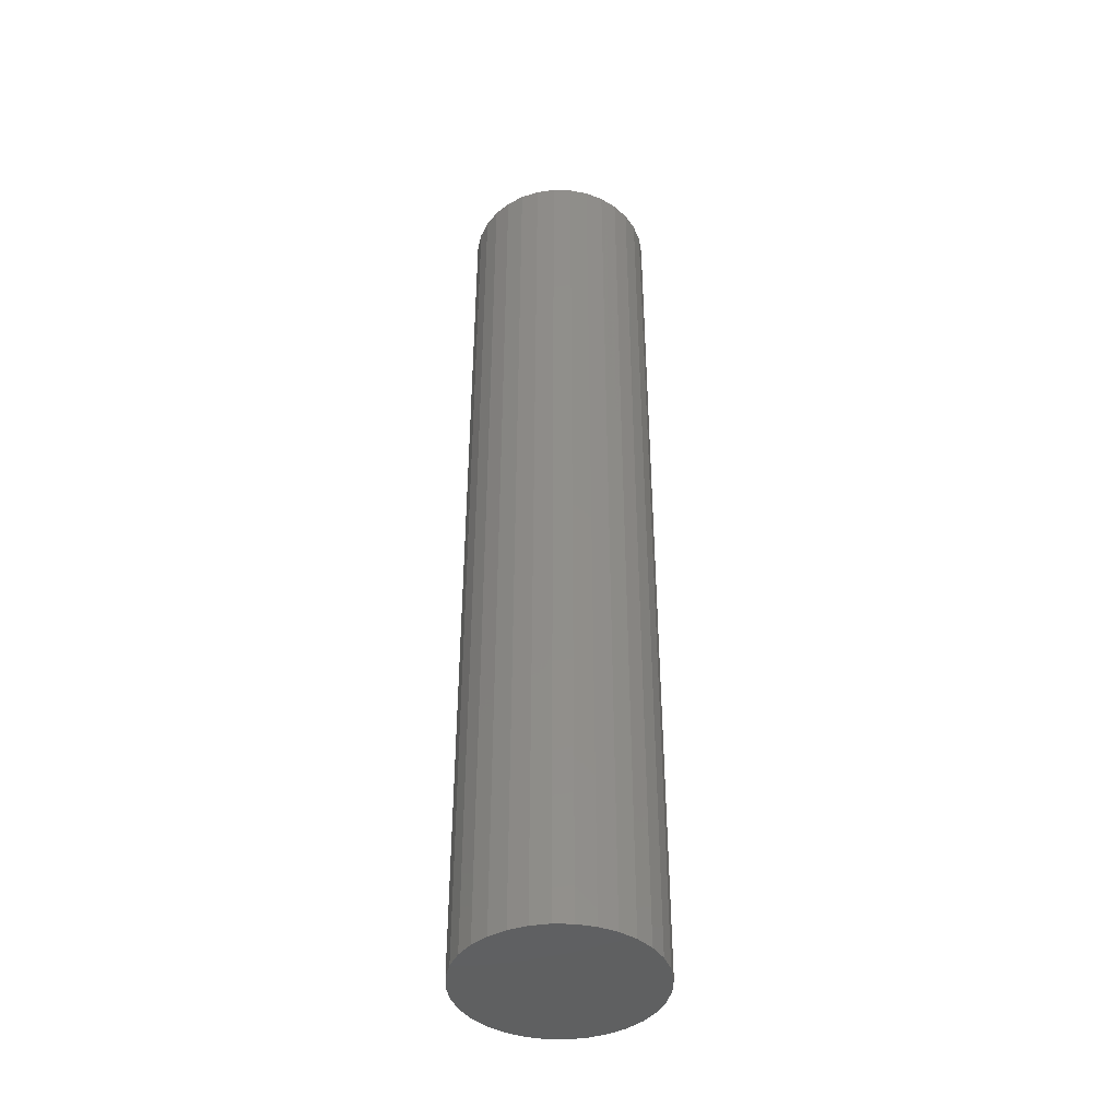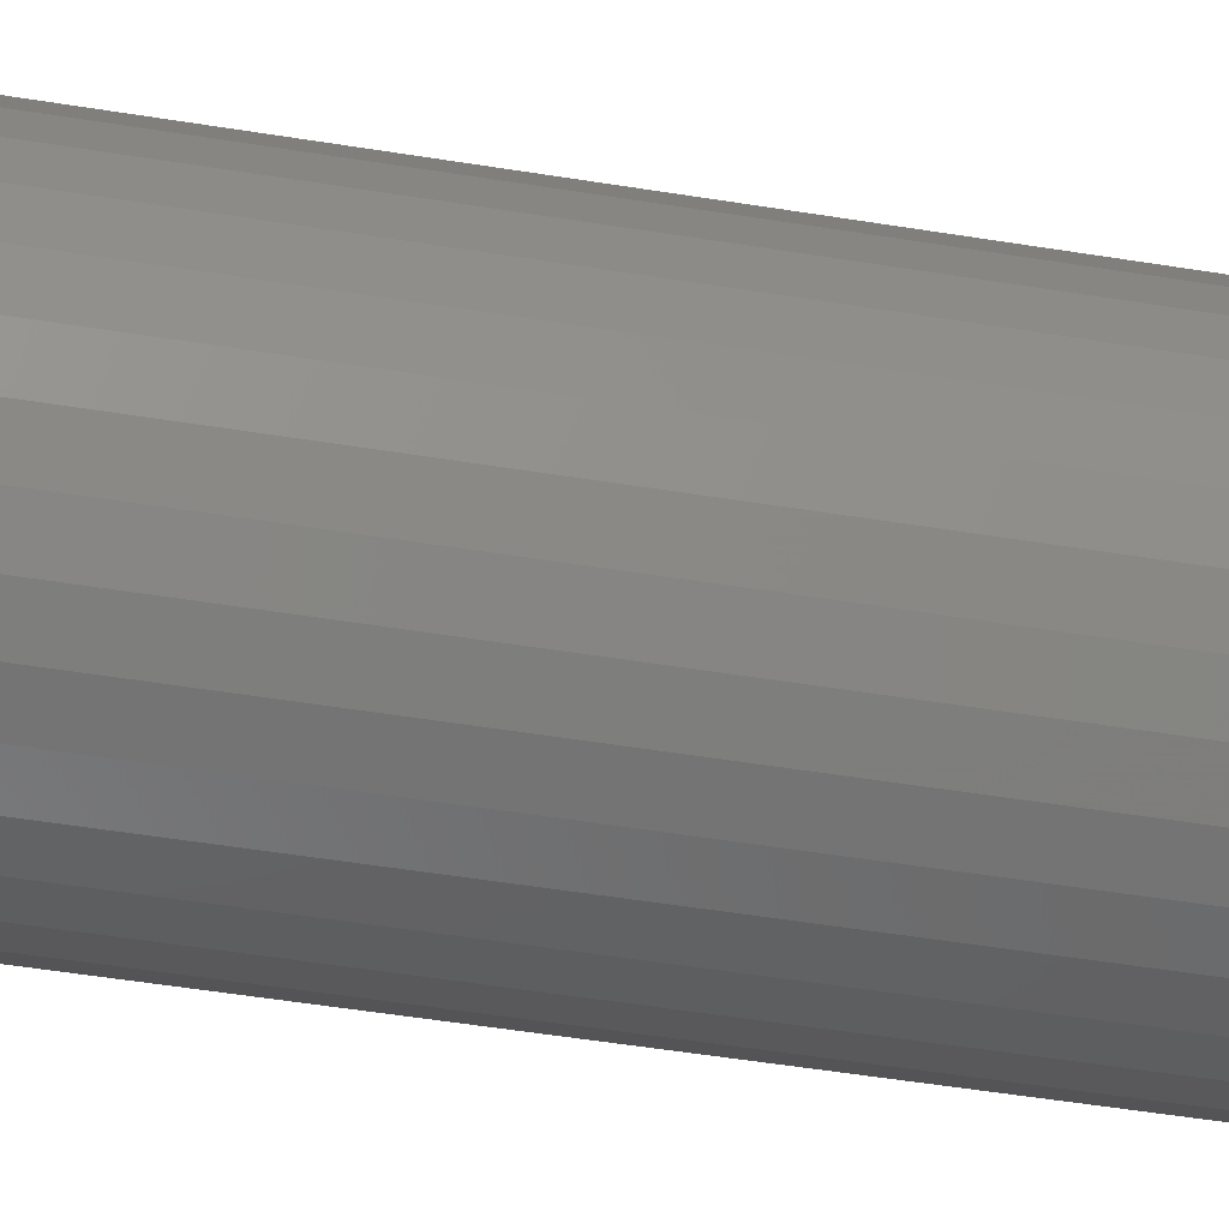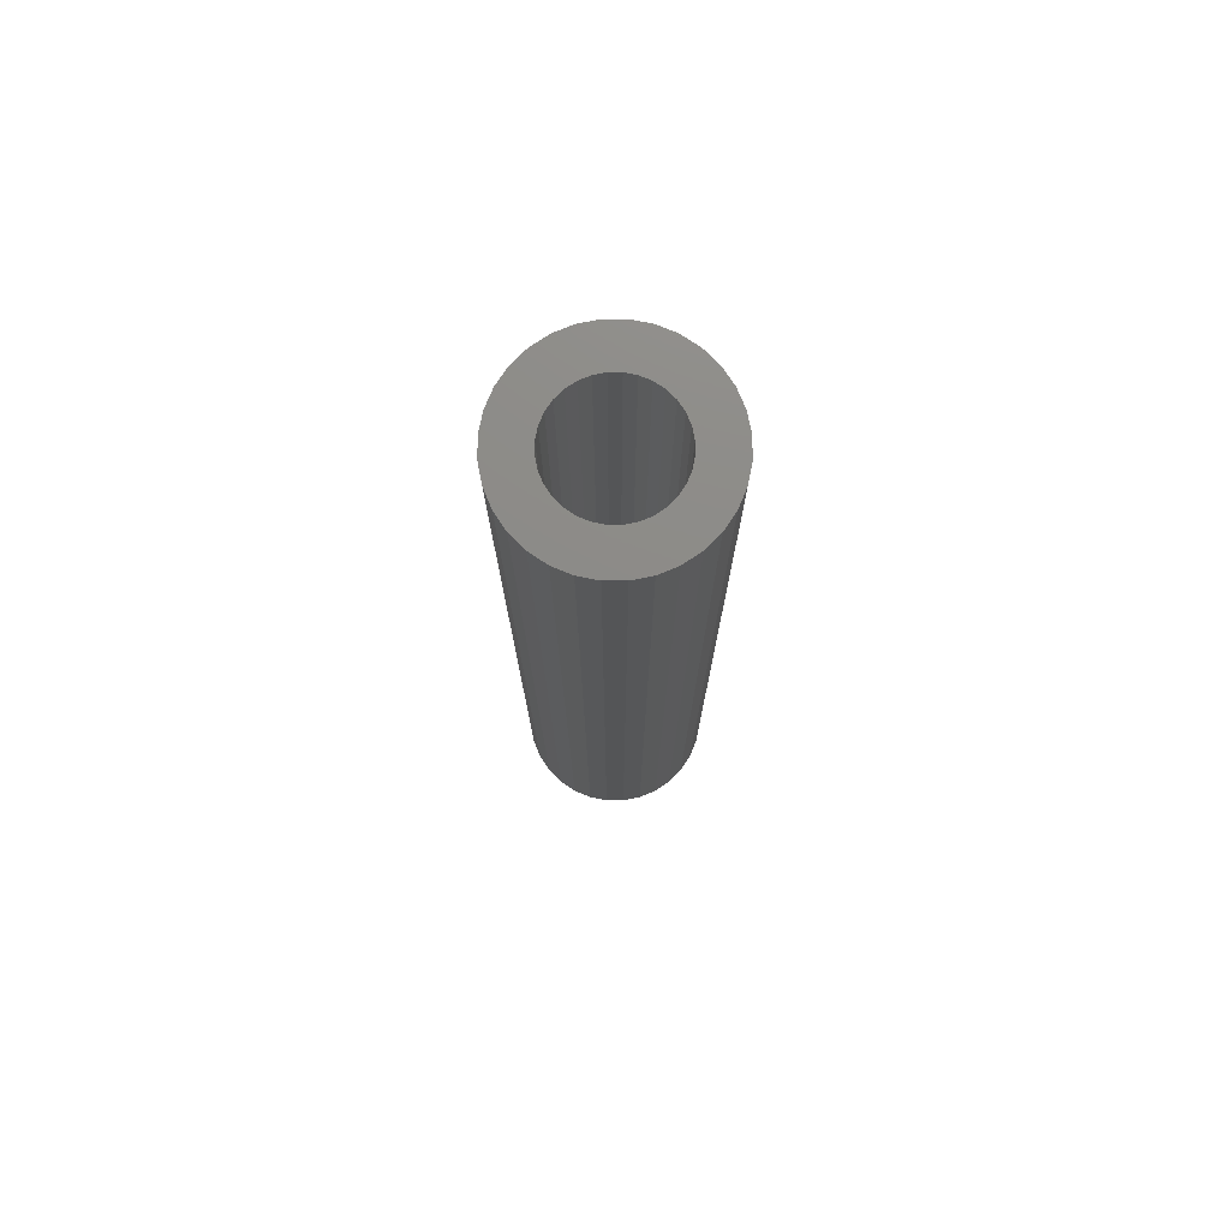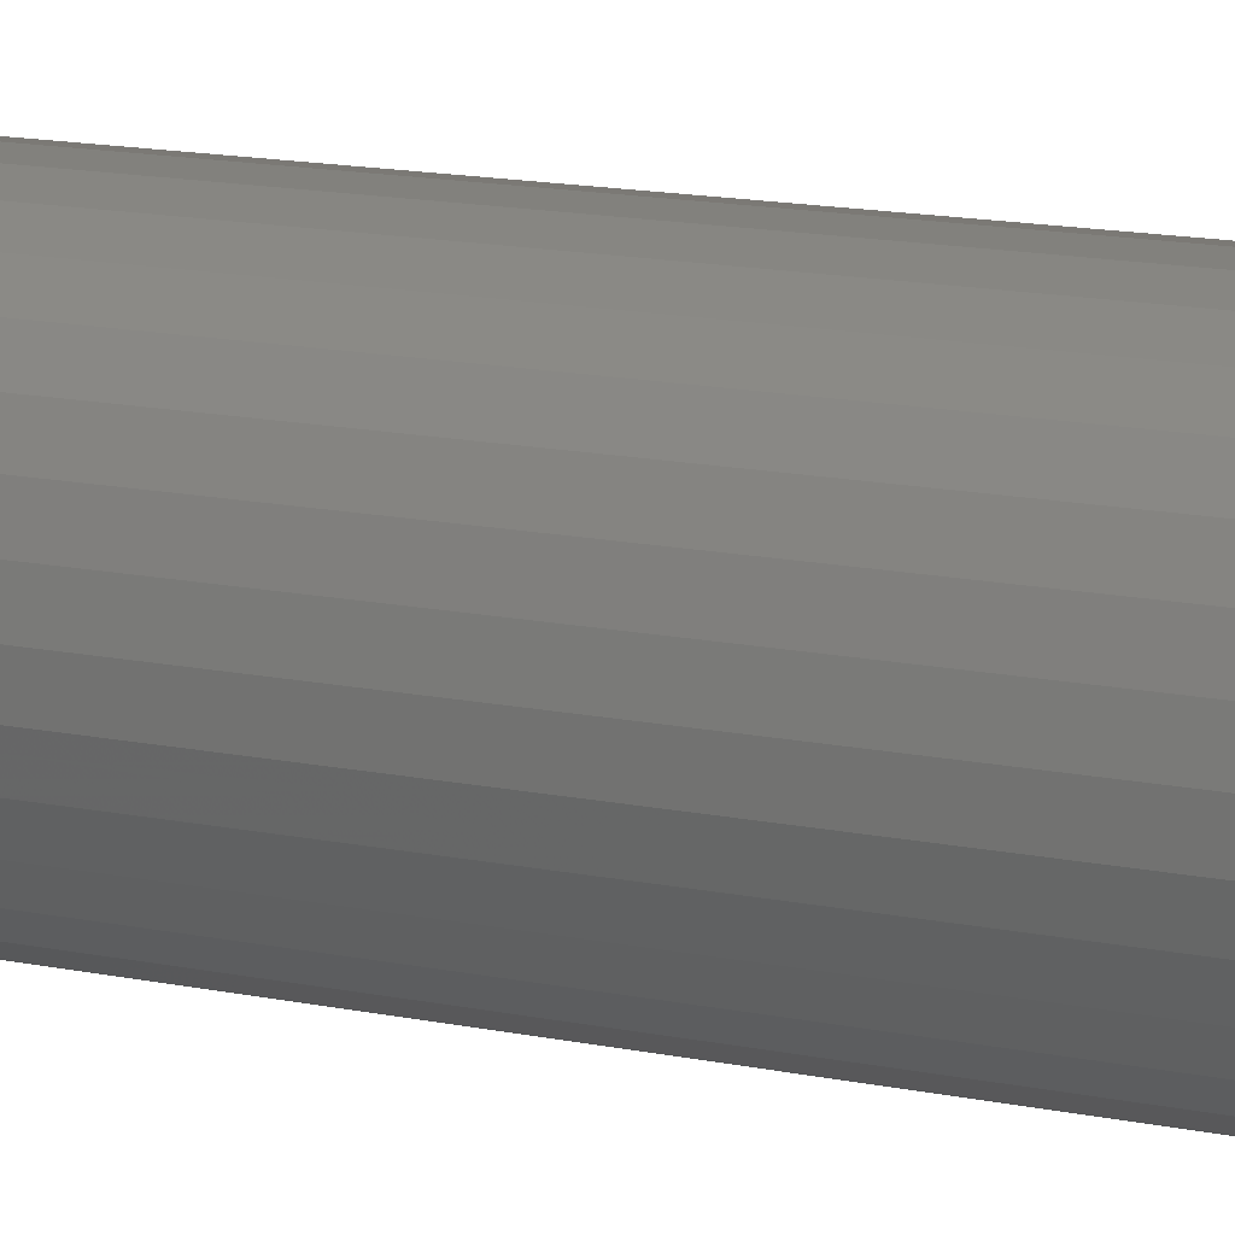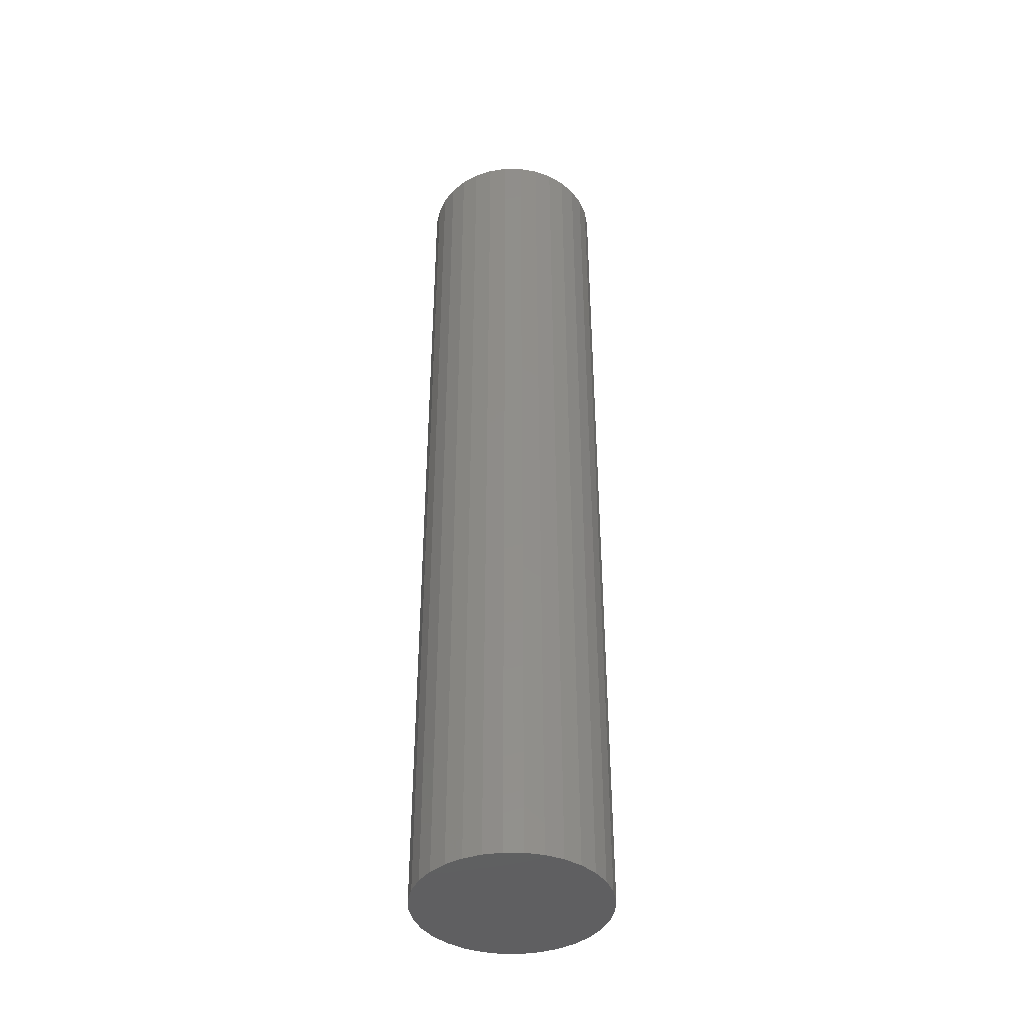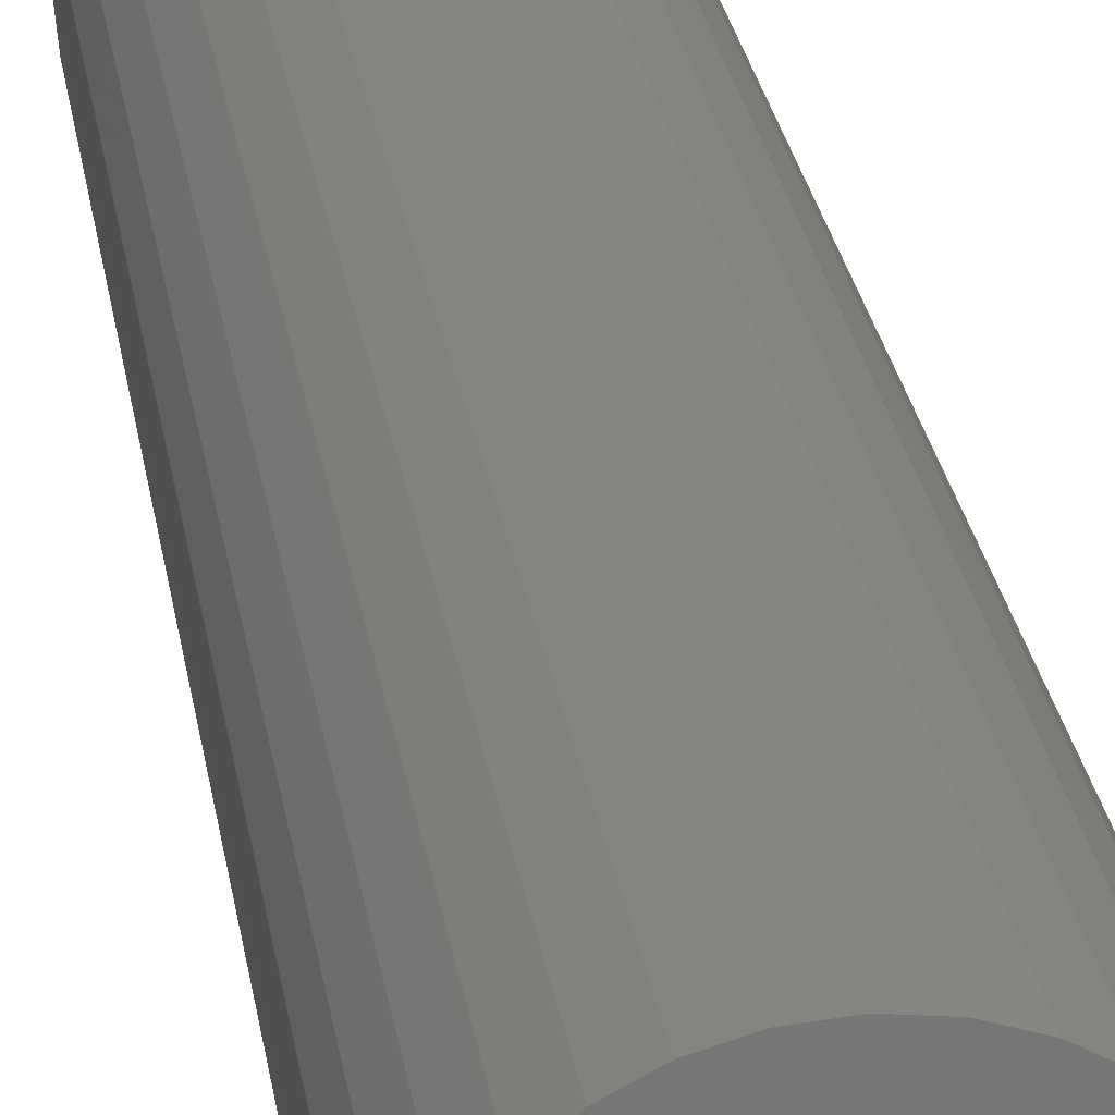
<metadata>
{"format":"stl","ext":"stl","renderer":"f3d","projection":"perspective","resolution":1024,"background":"white","views":[{"elev":-42.1,"azim":150.1,"up":"+Y"},{"elev":-38.8,"azim":-102.4,"up":"+Z"},{"elev":76.0,"azim":106.9,"up":"+Y"},{"elev":11.1,"azim":120.6,"up":"+Z"},{"elev":-41.0,"azim":-96.4,"up":"+Y"},{"elev":21.5,"azim":173.0,"up":"+Z"}]}
</metadata>
<code>
# stl→obj: 128 verts, 252 faces
v -0.1484 0.75 1.837e-17
v -0.08426 0.75 0.01707
v -0.08594 0.75 6.888e-18
v 0.07432 0.75 0.04861
v 0.06343 0.75 0.06187
v 0.1401 0.75 0.0574
v 0.06343 0.75 -0.06187
v 0.1401 0.75 -0.0574
v 0.1263 0.75 -0.08334
v 0.05017 0.75 -0.07275
v 0.03505 0.75 -0.08084
v 0.01863 0.75 -0.08582
v 0.1076 0.75 -0.1061
v 0.001563 0.75 0.0875
v -0.01551 0.75 0.08582
v -0.1045 0.75 0.1061
v -0.08177 0.75 0.1247
v -0.05584 0.75 0.1386
v -0.0277 0.75 0.1471
v 0.001563 0.75 0.15
v 0.03083 0.75 0.1471
v 0.05897 0.75 0.1386
v 0.0849 0.75 0.1247
v 0.1076 0.75 0.1061
v 0.01863 0.75 0.08582
v -0.1232 0.75 0.08334
v -0.03192 0.75 0.08084
v -0.04705 0.75 0.07275
v -0.06031 0.75 0.06187
v -0.137 0.75 0.0574
v -0.1232 0.75 -0.08334
v -0.137 0.75 -0.0574
v -0.06031 0.75 -0.06187
v -0.04705 0.75 -0.07275
v -0.03192 0.75 -0.08084
v -0.01551 0.75 -0.08582
v -0.1045 0.75 -0.1061
v 0.001563 0.75 -0.0875
v 0.0849 0.75 -0.1247
v 0.05897 0.75 -0.1386
v 0.03083 0.75 -0.1471
v 0.001563 0.75 -0.15
v -0.0277 0.75 -0.1471
v -0.05584 0.75 -0.1386
v -0.08177 0.75 -0.1247
v 0.1263 0.75 0.08334
v 0.05017 0.75 0.07275
v 0.03505 0.75 0.08084
v -0.07119 0.75 0.04861
v -0.07928 0.75 0.03348
v -0.1456 0.75 0.02926
v -0.07928 0.75 -0.03348
v -0.1456 0.75 -0.02926
v -0.08426 0.75 -0.01707
v -0.07119 0.75 -0.04861
v 0.08906 0.75 -1.454e-17
v 0.08738 0.75 0.01707
v 0.1516 0.75 -1.837e-17
v 0.0824 0.75 0.03348
v 0.1487 0.75 0.02926
v 0.0824 0.75 -0.03348
v 0.08738 0.75 -0.01707
v 0.1487 0.75 -0.02926
v 0.07432 0.75 -0.04861
v 0.01863 -0.6875 -0.08582
v 0.03505 -0.6875 -0.08084
v 0.05017 -0.6875 -0.07275
v 0.06343 -0.6875 -0.06187
v 0.07432 -0.6875 -0.04861
v 0.0824 -0.6875 -0.03348
v 0.08738 -0.6875 -0.01707
v 0.08906 -0.6875 -1.454e-17
v 0.001563 -0.6875 -0.0875
v -0.01551 -0.6875 -0.08582
v -0.03192 -0.6875 -0.08084
v -0.04705 -0.6875 -0.07275
v -0.06031 -0.6875 -0.06187
v -0.07119 -0.6875 -0.04861
v -0.07928 -0.6875 -0.03348
v -0.08426 -0.6875 -0.01707
v -0.08594 -0.6875 6.888e-18
v -0.01551 -0.6875 0.08582
v -0.03192 -0.6875 0.08084
v -0.04705 -0.6875 0.07275
v -0.06031 -0.6875 0.06187
v -0.07119 -0.6875 0.04861
v -0.07928 -0.6875 0.03348
v -0.08426 -0.6875 0.01707
v 0.001563 -0.6875 0.0875
v 0.01863 -0.6875 0.08582
v 0.03505 -0.6875 0.08084
v 0.05017 -0.6875 0.07275
v 0.06343 -0.6875 0.06187
v 0.07432 -0.6875 0.04861
v 0.0824 -0.6875 0.03348
v 0.08738 -0.6875 0.01707
v -0.0277 -0.75 0.1471
v 0.03083 -0.75 0.1471
v 0.001563 -0.75 0.15
v -0.05584 -0.75 0.1386
v 0.05897 -0.75 0.1386
v 0.05897 -0.75 -0.1386
v -0.0277 -0.75 -0.1471
v 0.03083 -0.75 -0.1471
v 0.001563 -0.75 -0.15
v 0.0849 -0.75 0.1247
v -0.08177 -0.75 0.1247
v 0.1076 -0.75 0.1061
v -0.1045 -0.75 0.1061
v 0.1263 -0.75 0.08334
v -0.1232 -0.75 0.08334
v 0.1401 -0.75 0.0574
v -0.137 -0.75 0.0574
v 0.1487 -0.75 0.02926
v -0.1456 -0.75 0.02926
v 0.1516 -0.75 -1.837e-17
v -0.1484 -0.75 1.837e-17
v 0.1487 -0.75 -0.02926
v -0.1456 -0.75 -0.02926
v 0.1401 -0.75 -0.0574
v -0.137 -0.75 -0.0574
v 0.1263 -0.75 -0.08334
v -0.1232 -0.75 -0.08334
v 0.1076 -0.75 -0.1061
v -0.1045 -0.75 -0.1061
v 0.0849 -0.75 -0.1247
v -0.08177 -0.75 -0.1247
v -0.05584 -0.75 -0.1386
f 1 2 3
f 4 5 6
f 7 8 9
f 10 7 9
f 11 10 9
f 9 12 11
f 12 9 13
f 14 15 16
f 14 16 17
f 14 17 18
f 14 18 19
f 14 19 20
f 14 20 21
f 14 21 22
f 14 22 23
f 14 23 24
f 14 24 25
f 26 16 15
f 26 15 27
f 26 27 28
f 26 28 29
f 26 29 30
f 31 32 33
f 31 33 34
f 31 34 35
f 31 35 36
f 31 36 37
f 38 12 13
f 38 13 39
f 38 39 40
f 38 40 41
f 38 41 42
f 38 42 43
f 38 43 44
f 38 44 45
f 38 45 37
f 38 37 36
f 46 6 5
f 46 5 47
f 46 47 48
f 46 48 25
f 46 25 24
f 29 49 30
f 30 49 50
f 30 50 51
f 51 50 2
f 51 2 1
f 52 53 54
f 54 53 1
f 54 1 3
f 33 32 55
f 55 32 53
f 55 53 52
f 56 57 58
f 58 57 59
f 58 59 60
f 60 59 4
f 60 4 6
f 61 62 63
f 63 62 56
f 63 56 58
f 7 64 8
f 8 64 61
f 8 61 63
f 38 65 12
f 12 65 66
f 12 66 11
f 11 66 67
f 11 67 10
f 10 67 68
f 10 68 7
f 7 68 69
f 7 69 64
f 64 69 70
f 64 70 61
f 61 70 71
f 61 71 62
f 62 71 72
f 62 72 56
f 65 38 73
f 73 38 36
f 73 36 74
f 74 36 35
f 74 35 75
f 75 35 34
f 75 34 76
f 76 34 33
f 76 33 77
f 77 33 55
f 77 55 78
f 78 55 52
f 78 52 79
f 79 52 54
f 79 54 80
f 80 54 3
f 80 3 81
f 14 82 15
f 15 82 83
f 15 83 27
f 27 83 84
f 27 84 28
f 28 84 85
f 28 85 29
f 29 85 86
f 29 86 49
f 49 86 87
f 49 87 50
f 50 87 88
f 50 88 2
f 2 88 81
f 2 81 3
f 82 14 89
f 89 14 25
f 89 25 90
f 90 25 48
f 90 48 91
f 91 48 47
f 91 47 92
f 92 47 5
f 92 5 93
f 93 5 4
f 93 4 94
f 94 4 59
f 94 59 95
f 95 59 57
f 95 57 96
f 96 57 56
f 96 56 72
f 71 96 72
f 95 96 71
f 70 95 71
f 94 95 70
f 69 94 70
f 93 94 69
f 68 93 69
f 78 86 77
f 87 86 78
f 79 87 78
f 88 87 79
f 80 88 79
f 88 80 81
f 86 85 77
f 77 85 84
f 77 84 76
f 76 84 83
f 76 83 75
f 75 83 82
f 75 82 74
f 74 82 89
f 74 89 73
f 73 89 90
f 73 90 65
f 65 90 91
f 65 91 66
f 66 91 92
f 66 92 67
f 67 92 93
f 67 93 68
f 97 98 99
f 98 97 100
f 98 100 101
f 102 103 104
f 104 103 105
f 101 100 106
f 106 100 107
f 106 107 108
f 108 107 109
f 108 109 110
f 110 109 111
f 110 111 112
f 112 111 113
f 112 113 114
f 114 113 115
f 114 115 116
f 116 115 117
f 116 117 118
f 118 117 119
f 118 119 120
f 120 119 121
f 120 121 122
f 122 121 123
f 122 123 124
f 124 123 125
f 124 125 126
f 126 125 127
f 126 127 102
f 102 127 128
f 102 128 103
f 58 116 63
f 63 116 118
f 63 118 8
f 8 118 120
f 8 120 9
f 9 120 122
f 9 122 13
f 13 122 124
f 13 124 39
f 39 124 126
f 39 126 40
f 40 126 102
f 40 102 41
f 41 102 104
f 41 104 42
f 42 104 105
f 42 105 43
f 43 105 103
f 43 103 44
f 44 103 128
f 44 128 45
f 45 128 127
f 45 127 37
f 37 127 125
f 37 125 31
f 31 125 123
f 31 123 32
f 32 123 121
f 32 121 53
f 53 121 119
f 53 119 1
f 1 119 117
f 1 117 51
f 51 117 115
f 51 115 30
f 30 115 113
f 30 113 26
f 26 113 111
f 26 111 16
f 16 111 109
f 16 109 17
f 17 109 107
f 17 107 18
f 18 107 100
f 18 100 19
f 19 100 97
f 19 97 20
f 20 97 99
f 20 99 21
f 21 99 98
f 21 98 22
f 22 98 101
f 22 101 23
f 23 101 106
f 23 106 24
f 24 106 108
f 24 108 46
f 46 108 110
f 46 110 6
f 6 110 112
f 6 112 60
f 60 112 114
f 60 114 58
f 58 114 116

</code>
